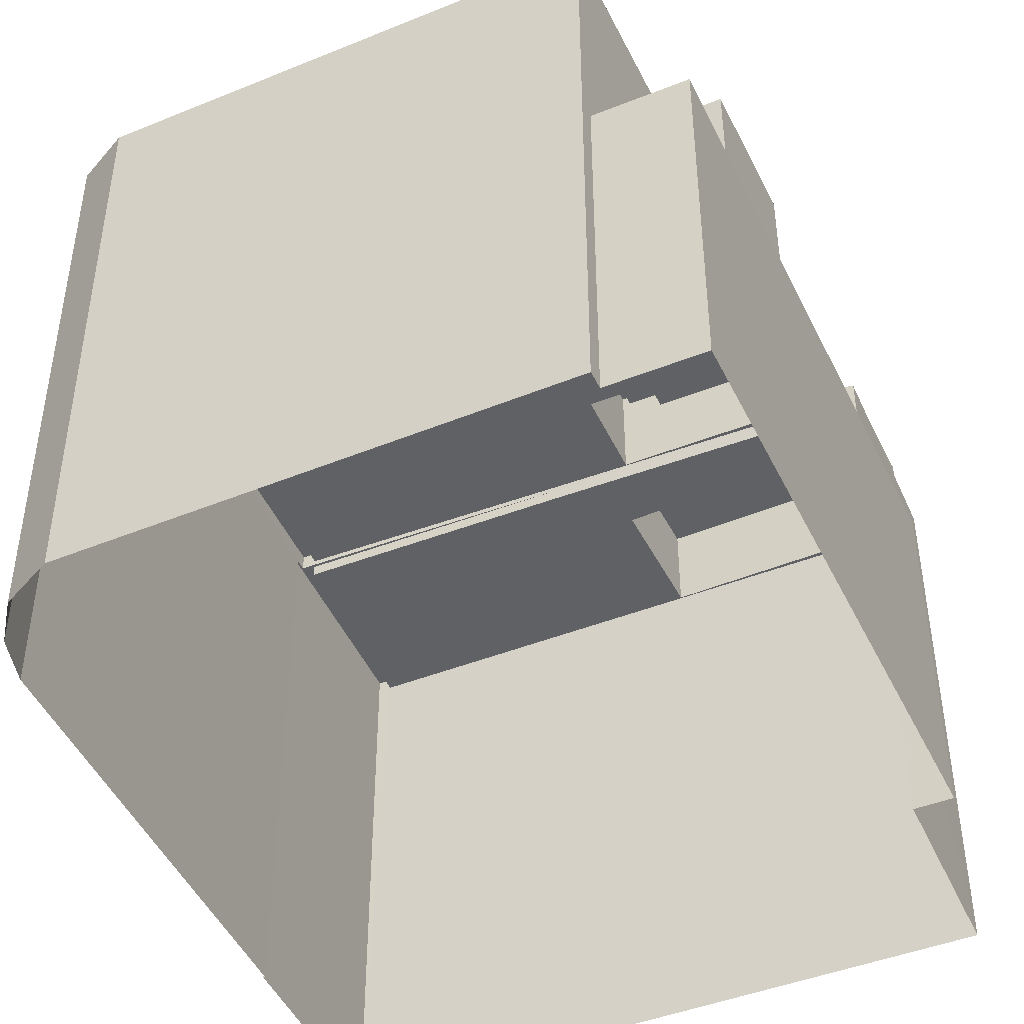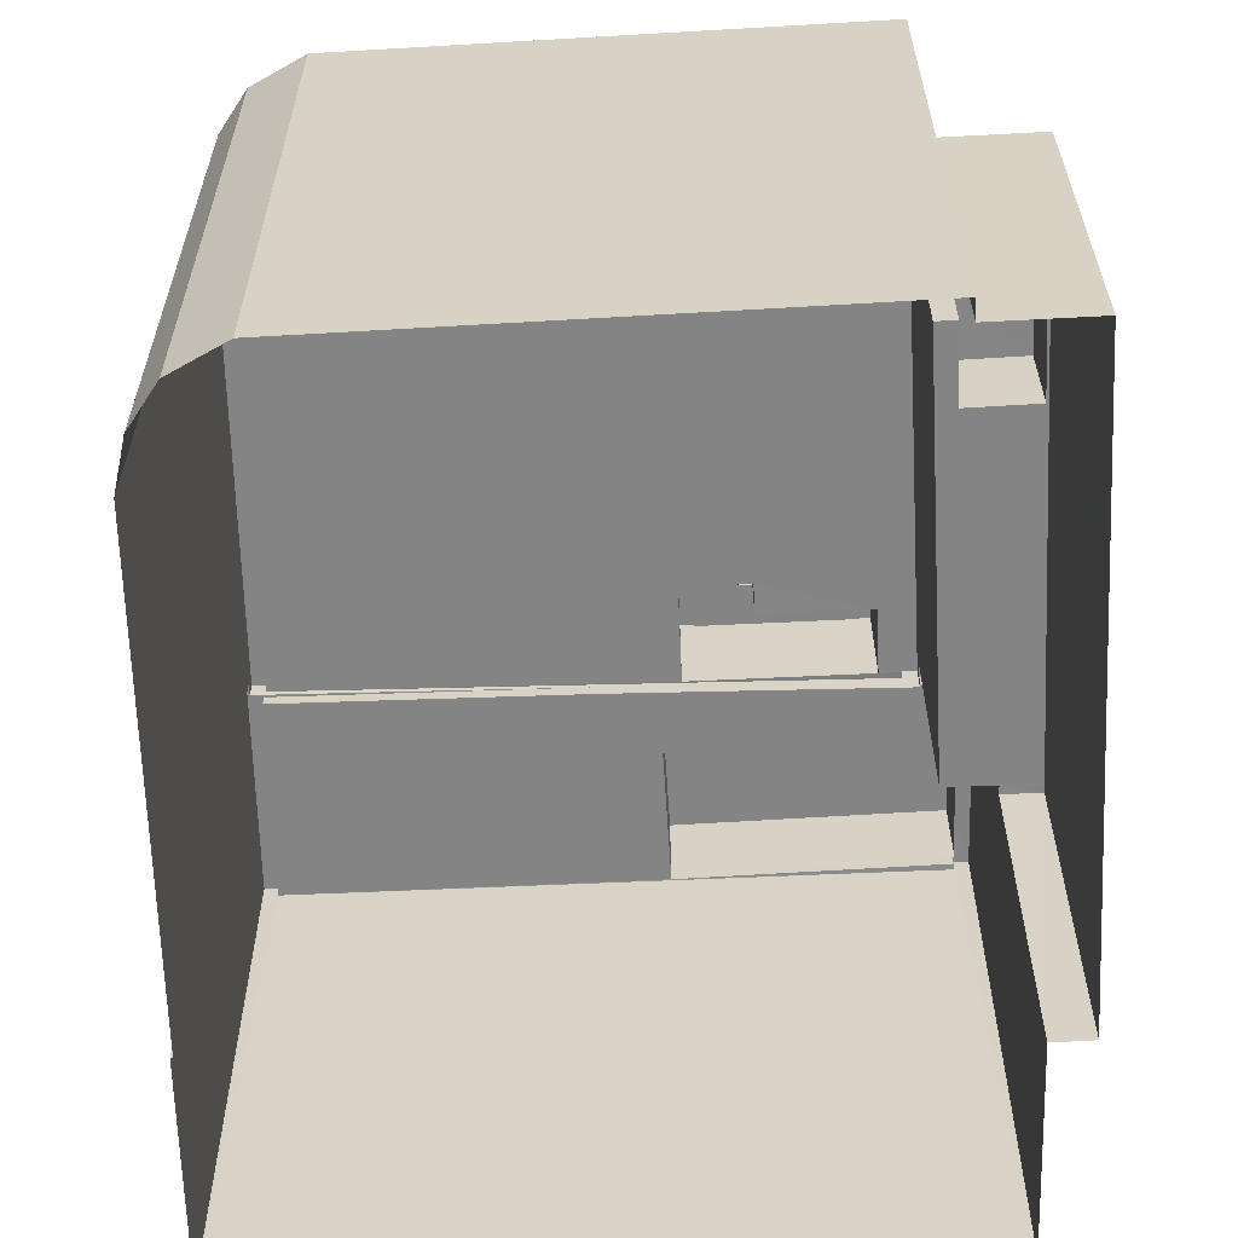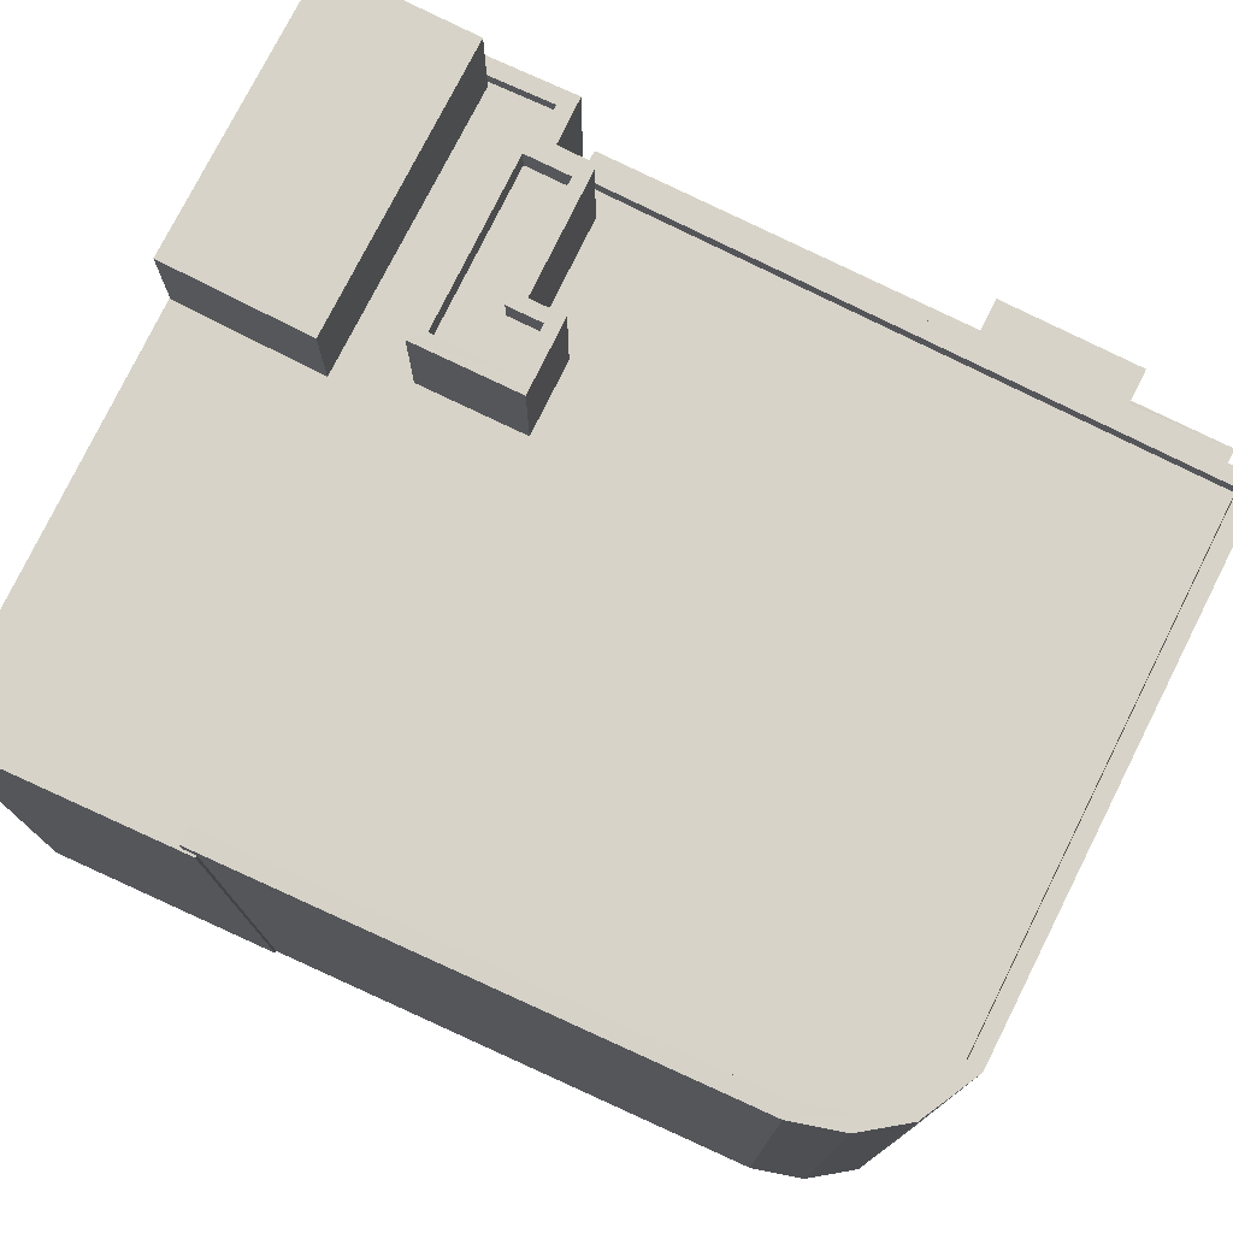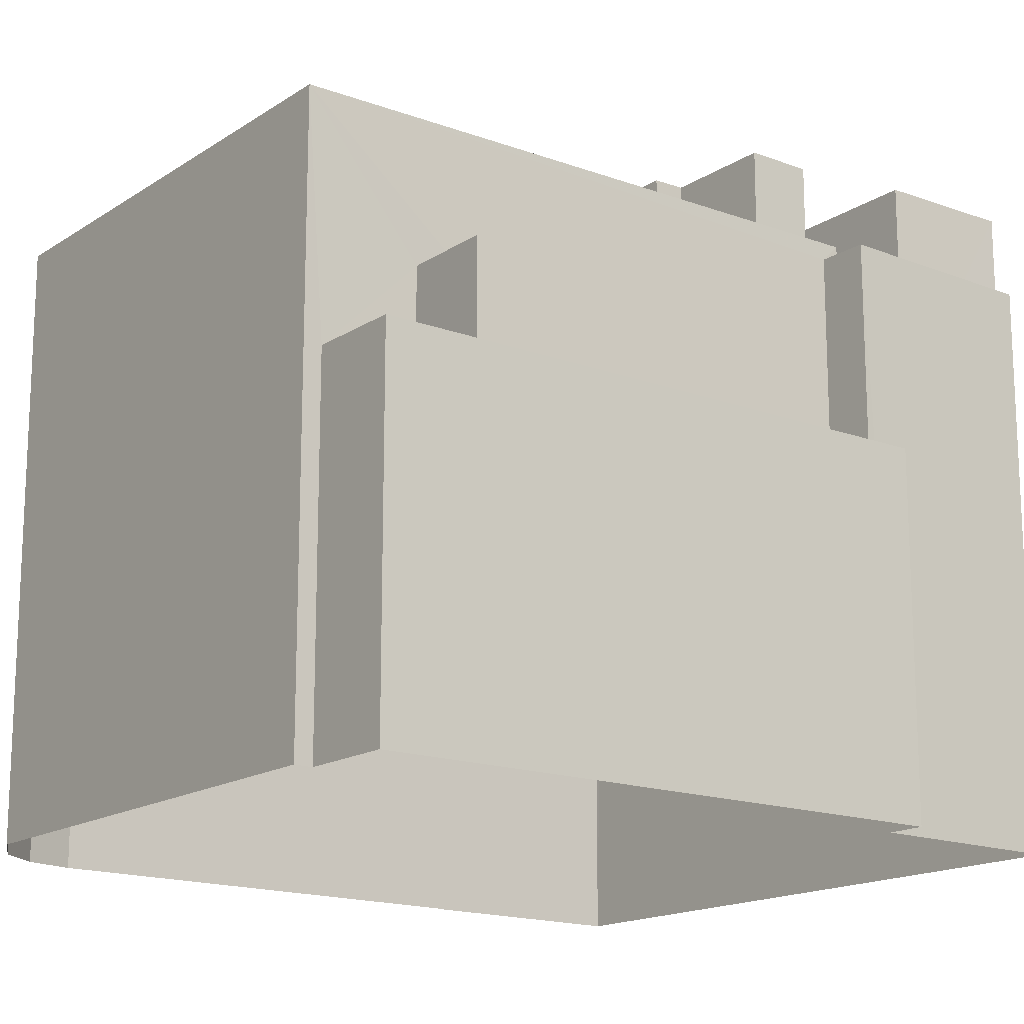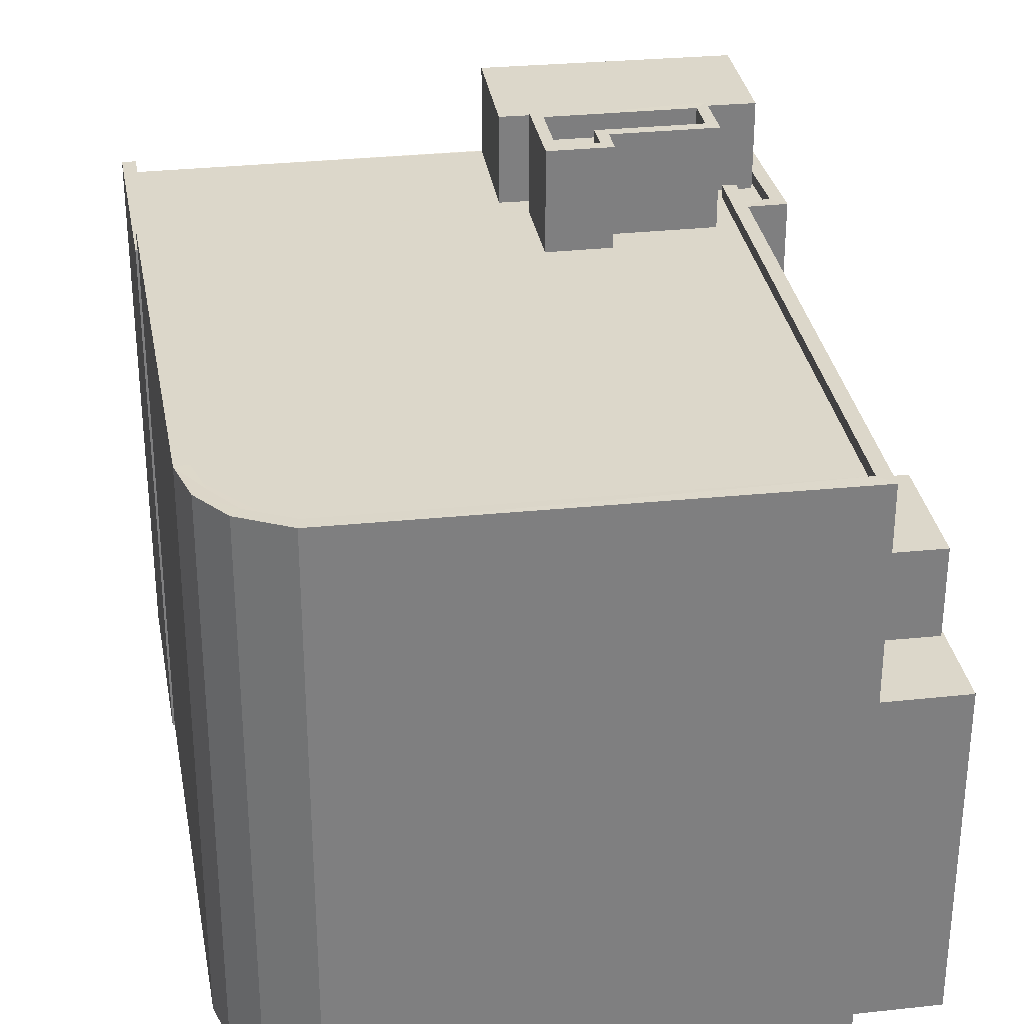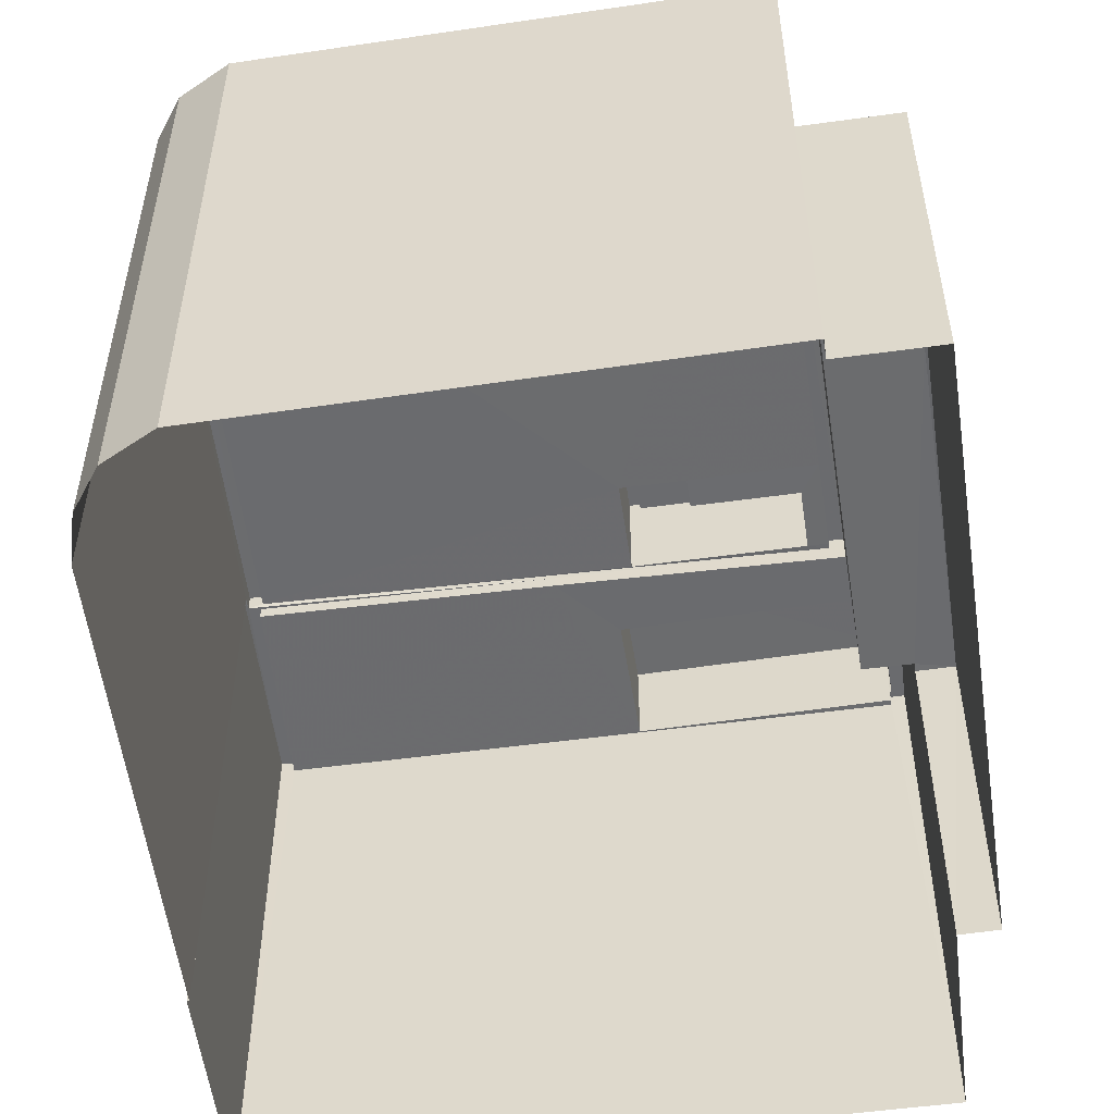
<metadata>
{"format":"obj","ext":"obj","renderer":"f3d","projection":"perspective","resolution":1024,"background":"white","views":[{"elev":-45.6,"azim":-166.3,"up":"+Z"},{"elev":-61.5,"azim":171.9,"up":"+Z"},{"elev":77.0,"azim":105.2,"up":"+Z"},{"elev":-16.2,"azim":-138.5,"up":"+Z"},{"elev":30.6,"azim":160.2,"up":"+Z"},{"elev":-53.5,"azim":177.5,"up":"+Z"}]}
</metadata>
<code>
v -8.902e+04 -9.969e+04 7.796
v -8.902e+04 -9.969e+04 7.796
v -8.902e+04 -9.969e+04 7.796
v -8.902e+04 -9.969e+04 7.796
v -8.902e+04 -9.97e+04 7.796
v -8.902e+04 -9.97e+04 7.796
v -8.902e+04 -9.97e+04 7.797
v -8.903e+04 -9.97e+04 7.797
v -8.903e+04 -9.968e+04 7.796
v -8.903e+04 -9.968e+04 7.796
v -8.903e+04 -9.97e+04 7.797
v -8.903e+04 -9.968e+04 7.796
v -8.903e+04 -9.97e+04 7.797
v -8.903e+04 -9.97e+04 19.43
v -8.903e+04 -9.968e+04 19.43
v -8.903e+04 -9.969e+04 19.43
v -8.903e+04 -9.97e+04 19.43
v -8.902e+04 -9.969e+04 19.43
v -8.903e+04 -9.97e+04 19.43
v -8.902e+04 -9.97e+04 19.43
v -8.903e+04 -9.97e+04 19.43
v -8.903e+04 -9.97e+04 19.43
v -8.903e+04 -9.97e+04 19.43
v -8.902e+04 -9.969e+04 19.43
v -8.902e+04 -9.969e+04 19.43
v -8.902e+04 -9.969e+04 19.43
v -8.903e+04 -9.97e+04 19.33
v -8.903e+04 -9.97e+04 19.33
v -8.903e+04 -9.97e+04 19.33
v -8.903e+04 -9.97e+04 19.33
v -8.903e+04 -9.97e+04 19.33
v -8.903e+04 -9.97e+04 19.33
v -8.903e+04 -9.97e+04 19.33
v -8.903e+04 -9.97e+04 19.33
v -8.903e+04 -9.97e+04 19.33
v -8.903e+04 -9.97e+04 21
v -8.903e+04 -9.97e+04 21
v -8.903e+04 -9.97e+04 21
v -8.903e+04 -9.97e+04 21
v -8.903e+04 -9.97e+04 21.59
v -8.903e+04 -9.97e+04 21.59
v -8.903e+04 -9.97e+04 21.59
v -8.903e+04 -9.97e+04 21.59
v -8.903e+04 -9.97e+04 21.59
v -8.903e+04 -9.97e+04 21.59
v -8.903e+04 -9.97e+04 21.59
v -8.903e+04 -9.97e+04 21.59
v -8.903e+04 -9.97e+04 21.09
v -8.903e+04 -9.97e+04 21.09
v -8.903e+04 -9.97e+04 21.09
v -8.903e+04 -9.97e+04 21.09
v -8.903e+04 -9.97e+04 21.09
v -8.903e+04 -9.97e+04 21.09
v -8.902e+04 -9.97e+04 19.33
v -8.902e+04 -9.97e+04 19.33
v -8.902e+04 -9.97e+04 19.33
v -8.903e+04 -9.97e+04 19.33
v -8.902e+04 -9.97e+04 19.33
v -8.902e+04 -9.97e+04 19.33
v -8.902e+04 -9.97e+04 19.33
v -8.903e+04 -9.968e+04 14.99
v -8.903e+04 -9.969e+04 14.99
v -8.903e+04 -9.968e+04 14.99
v -8.903e+04 -9.969e+04 14.99
v -8.903e+04 -9.969e+04 14.99
v -8.903e+04 -9.97e+04 14.99
v -8.903e+04 -9.969e+04 14.99
v -8.903e+04 -9.97e+04 14.99
v -8.903e+04 -9.969e+04 14.99
v -8.903e+04 -9.97e+04 14.99
v -8.903e+04 -9.97e+04 14.99
v -8.903e+04 -9.969e+04 14.99
v -8.903e+04 -9.97e+04 21.59
v -8.903e+04 -9.97e+04 21.59
v -8.903e+04 -9.97e+04 21.59
v -8.903e+04 -9.97e+04 21.59
v -8.902e+04 -9.97e+04 19.68
v -8.902e+04 -9.969e+04 19.68
v -8.902e+04 -9.969e+04 19.68
v -8.902e+04 -9.969e+04 19.68
v -8.902e+04 -9.969e+04 19.68
v -8.903e+04 -9.968e+04 19.68
v -8.903e+04 -9.97e+04 19.68
v -8.903e+04 -9.97e+04 19.68
v -8.903e+04 -9.968e+04 19.68
v -8.902e+04 -9.969e+04 19.68
v -8.902e+04 -9.969e+04 19.68
v -8.902e+04 -9.97e+04 19.68
v -8.902e+04 -9.969e+04 19.68
v -8.902e+04 -9.969e+04 19.68
v -8.903e+04 -9.97e+04 19.08
v -8.903e+04 -9.97e+04 19.08
v -8.903e+04 -9.97e+04 19.08
v -8.903e+04 -9.97e+04 19.08
v -8.903e+04 -9.97e+04 19.08
v -8.903e+04 -9.97e+04 19.08
v -8.903e+04 -9.97e+04 19.08
v -8.903e+04 -9.97e+04 19.08
v -8.902e+04 -9.97e+04 19.08
v -8.903e+04 -9.97e+04 19.08
v -8.902e+04 -9.97e+04 19.08
v -8.903e+04 -9.97e+04 19.08
v -8.903e+04 -9.969e+04 16.88
v -8.903e+04 -9.969e+04 16.88
v -8.903e+04 -9.969e+04 16.88
v -8.903e+04 -9.969e+04 16.88
v -8.903e+04 -9.969e+04 16.88
v -8.903e+04 -9.969e+04 16.88
v -8.903e+04 -9.97e+04 19.43
v -8.903e+04 -9.97e+04 19.43
f 1 2 3
f 1 4 2
f 5 6 7
f 8 3 5
f 9 10 1
f 11 5 7
f 12 9 8
f 13 12 8
f 8 5 11
f 9 1 3
f 8 9 3
f 14 15 16
f 15 17 18
f 19 20 21
f 22 19 23
f 18 24 25
f 20 26 17
f 26 24 18
f 23 19 21
f 21 20 17
f 14 17 15
f 18 17 26
f 27 28 29
f 27 30 31
f 32 33 31
f 28 34 29
f 32 35 33
f 30 32 31
f 27 29 30
f 36 37 38
f 36 39 37
f 40 41 42
f 41 43 42
f 42 44 45
f 46 45 47
f 45 44 47
f 42 43 44
f 48 49 50
f 49 51 50
f 52 48 50
f 53 52 50
f 54 55 56
f 56 57 58
f 54 56 59
f 58 60 59
f 56 58 59
f 61 62 63
f 63 62 64
f 65 61 66
f 67 68 69
f 67 70 68
f 70 66 71
f 72 67 69
f 65 62 61
f 65 70 67
f 65 66 70
f 47 73 46
f 40 74 41
f 74 73 75
f 75 73 47
f 76 74 75
f 41 74 76
f 77 78 79
f 78 80 81
f 82 83 84
f 85 83 82
f 86 80 87
f 88 77 79
f 85 82 89
f 89 86 87
f 82 90 89
f 79 78 81
f 81 80 86
f 90 86 89
f 91 92 93
f 94 95 96
f 97 98 93
f 93 92 99
f 100 96 98
f 97 99 101
f 102 94 100
f 97 100 98
f 94 96 100
f 97 93 99
f 103 104 105
f 105 104 106
f 106 104 107
f 104 108 107
f 23 109 22
f 22 109 16
f 16 109 14
f 109 110 14
f 99 11 7
f 99 7 59
f 27 11 92
f 99 59 60
f 27 92 28
f 92 11 99
f 84 22 16
f 19 22 84
f 16 15 82
f 84 16 82
f 54 59 7
f 6 54 7
f 107 62 106
f 107 64 62
f 91 93 34
f 29 34 36
f 36 34 39
f 34 93 39
f 108 104 72
f 69 108 72
f 62 105 106
f 62 65 105
f 65 67 103
f 105 65 103
f 8 66 13
f 8 71 66
f 73 21 17
f 46 73 17
f 43 50 51
f 44 43 51
f 40 23 74
f 40 109 23
f 76 52 53
f 41 76 53
f 75 48 52
f 76 75 52
f 34 28 92
f 91 34 92
f 72 104 103
f 67 72 103
f 17 14 45
f 46 17 45
f 102 32 94
f 102 35 32
f 81 25 24
f 81 86 25
f 89 87 4
f 1 89 4
f 13 61 12
f 13 66 61
f 41 53 50
f 43 41 50
f 110 109 40
f 42 110 40
f 96 30 38
f 38 30 36
f 96 95 30
f 36 30 29
f 74 21 73
f 74 23 21
f 57 101 58
f 57 97 101
f 47 51 49
f 47 44 51
f 95 94 32
f 30 95 32
f 82 15 18
f 90 82 18
f 89 10 85
f 89 1 10
f 79 24 26
f 79 81 24
f 69 68 108
f 10 9 63
f 10 63 85
f 35 102 100
f 35 100 83
f 63 64 107
f 85 33 83
f 108 68 33
f 85 107 108
f 33 35 83
f 63 107 85
f 85 108 33
f 2 78 3
f 2 80 78
f 4 80 2
f 4 87 80
f 5 54 6
f 5 55 54
f 90 18 25
f 86 90 25
f 60 101 99
f 60 58 101
f 5 3 55
f 3 78 55
f 55 77 56
f 55 78 77
f 63 9 12
f 61 63 12
f 93 98 37
f 39 93 37
f 20 56 77
f 19 97 57
f 57 56 20
f 19 100 97
f 83 100 19
f 83 19 84
f 20 77 88
f 19 57 20
f 37 96 38
f 37 98 96
f 31 70 71
f 31 71 27
f 71 11 27
f 71 8 11
f 88 79 26
f 20 88 26
f 31 33 68
f 70 31 68
f 45 110 42
f 45 14 110
f 47 49 48
f 75 47 48

</code>
